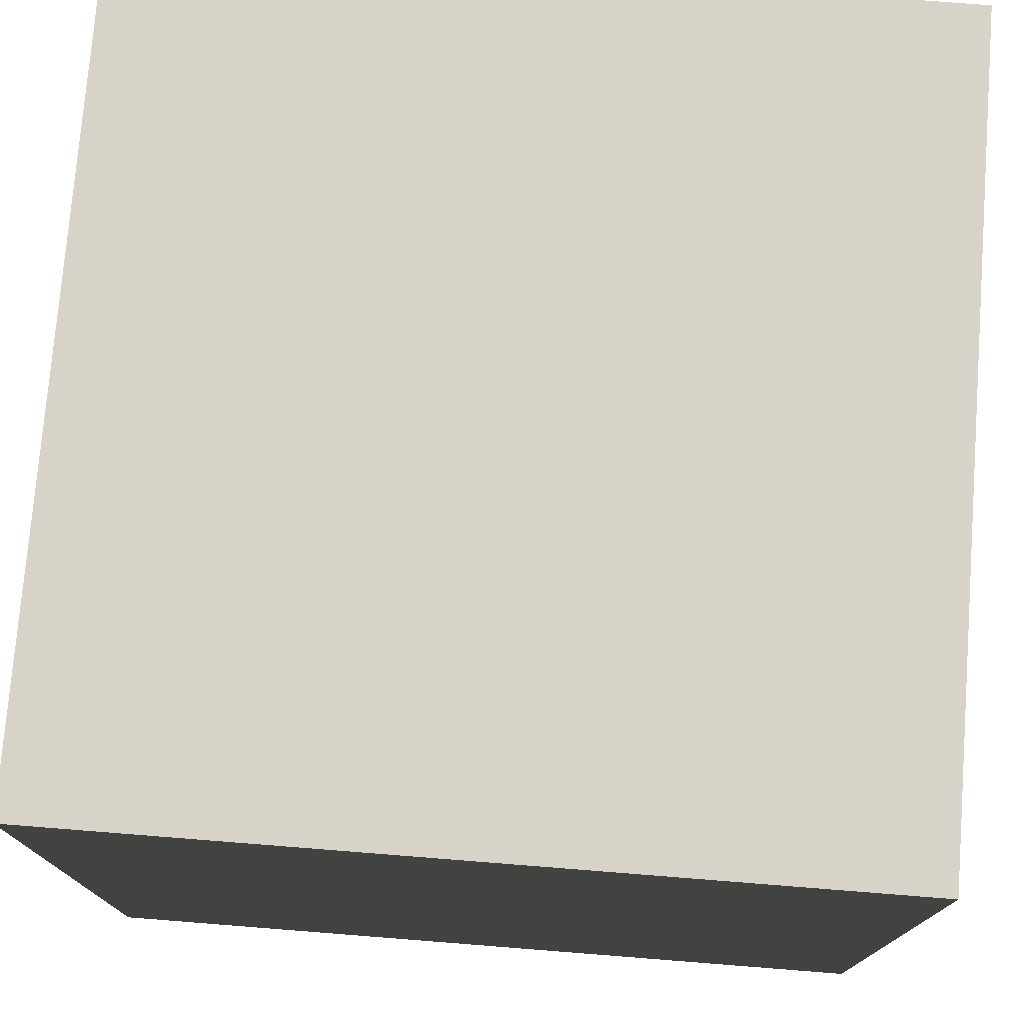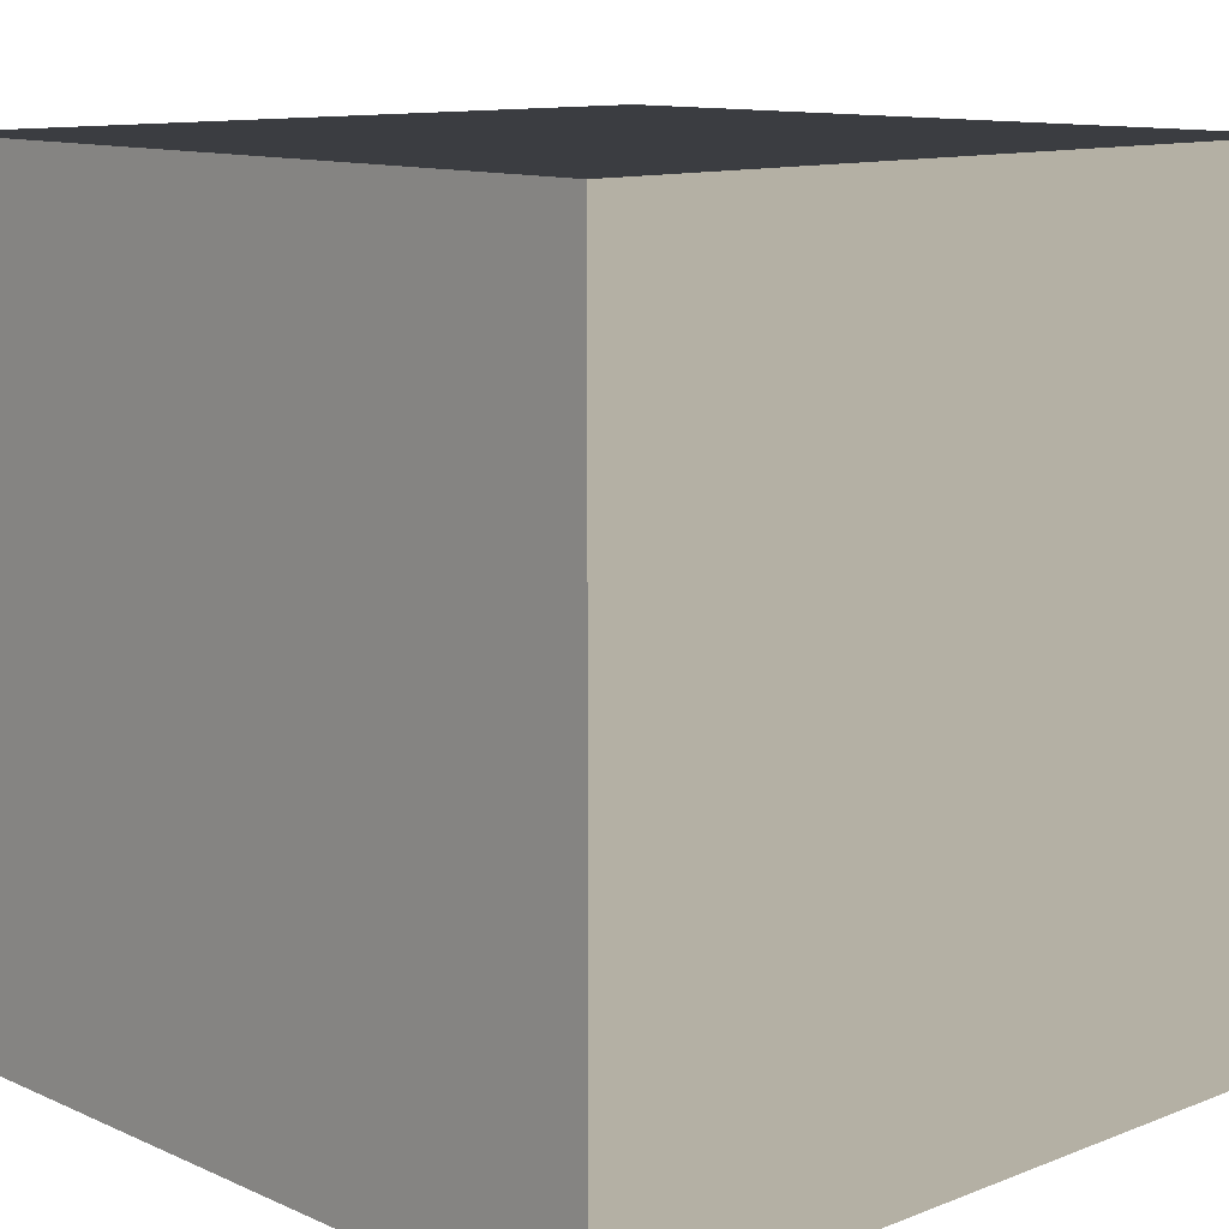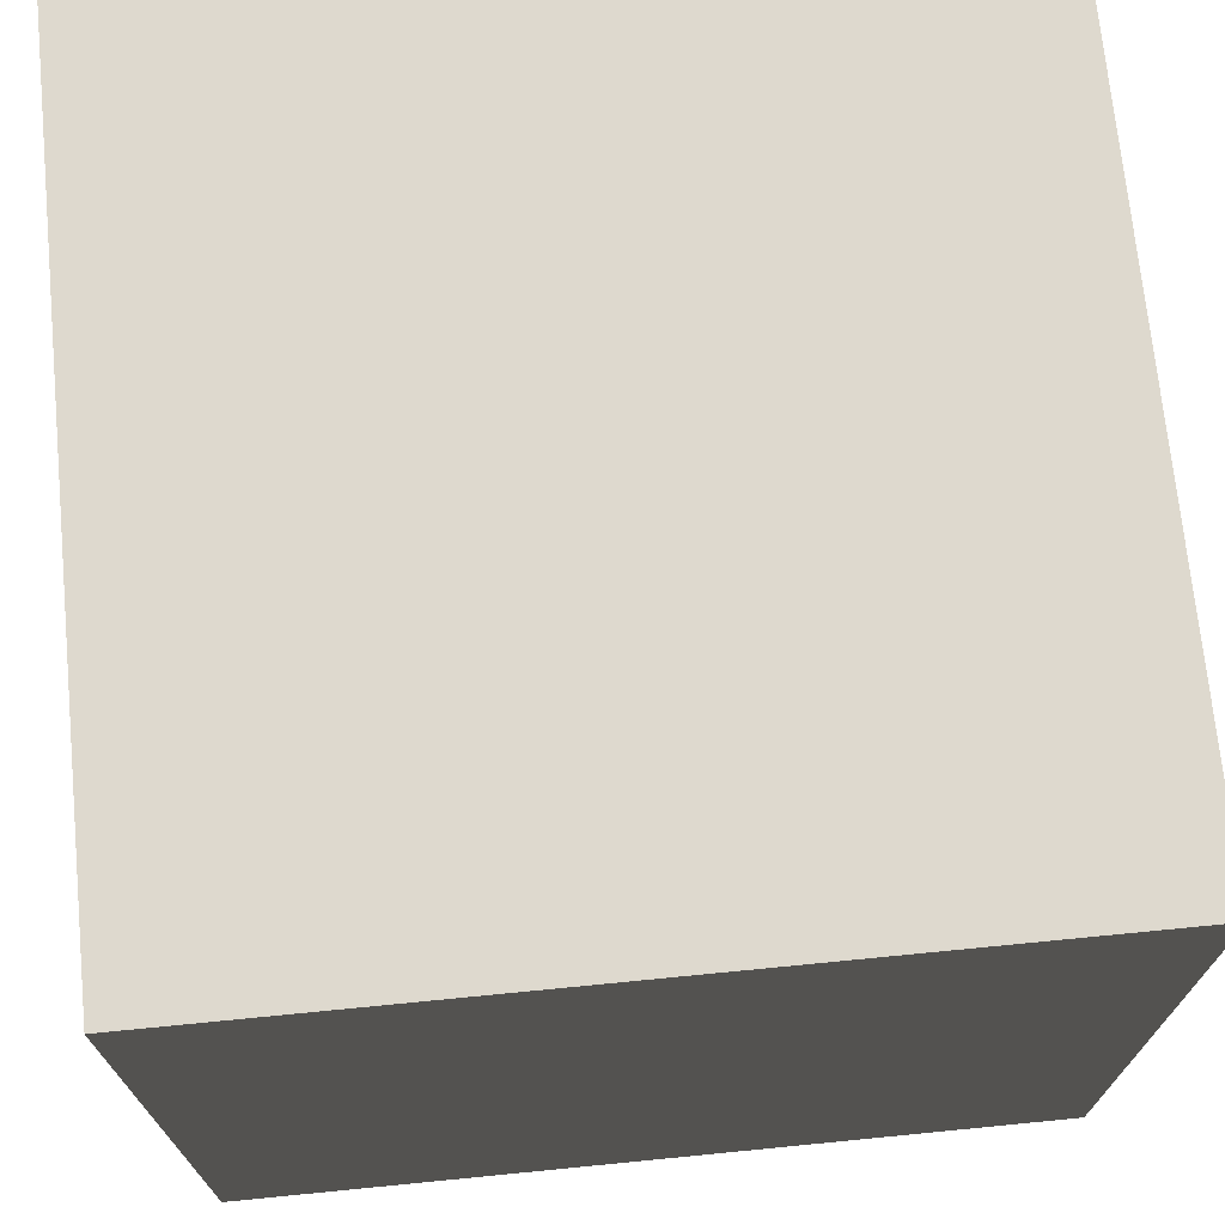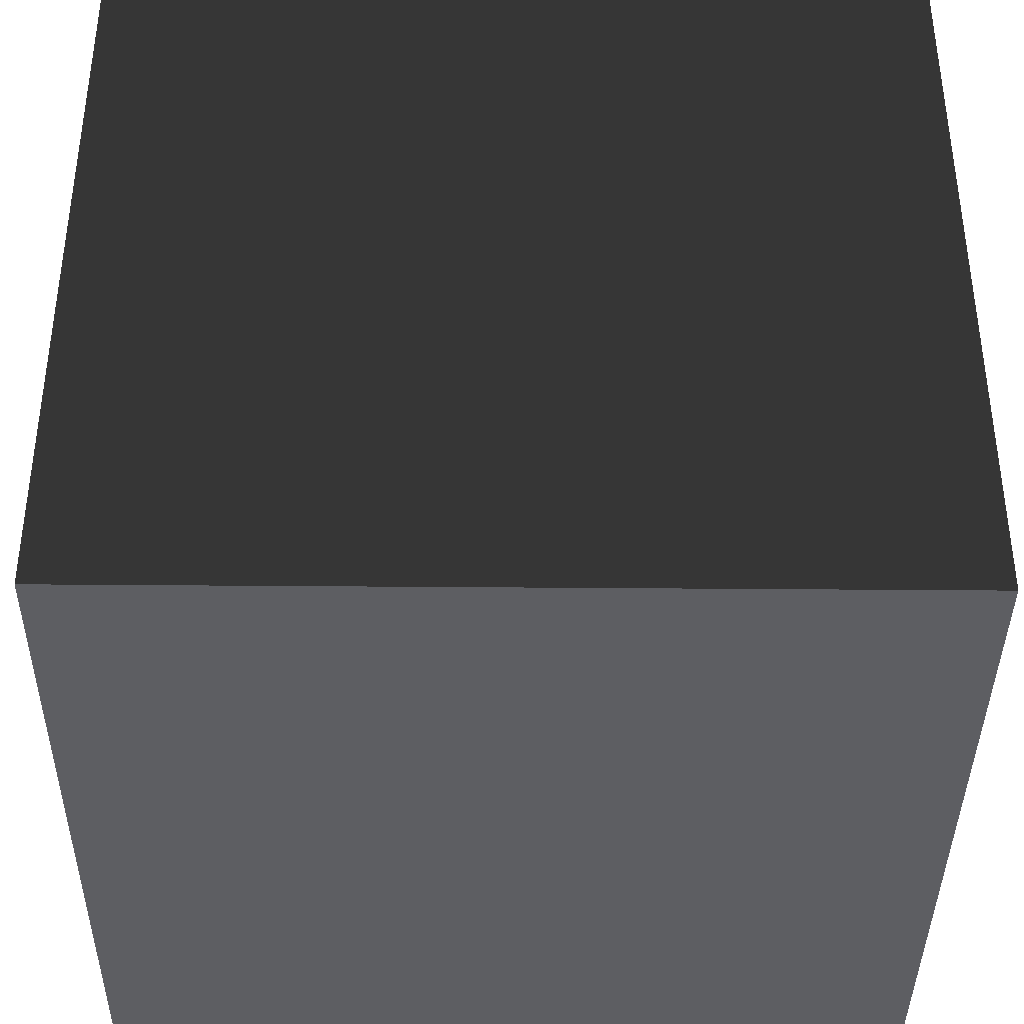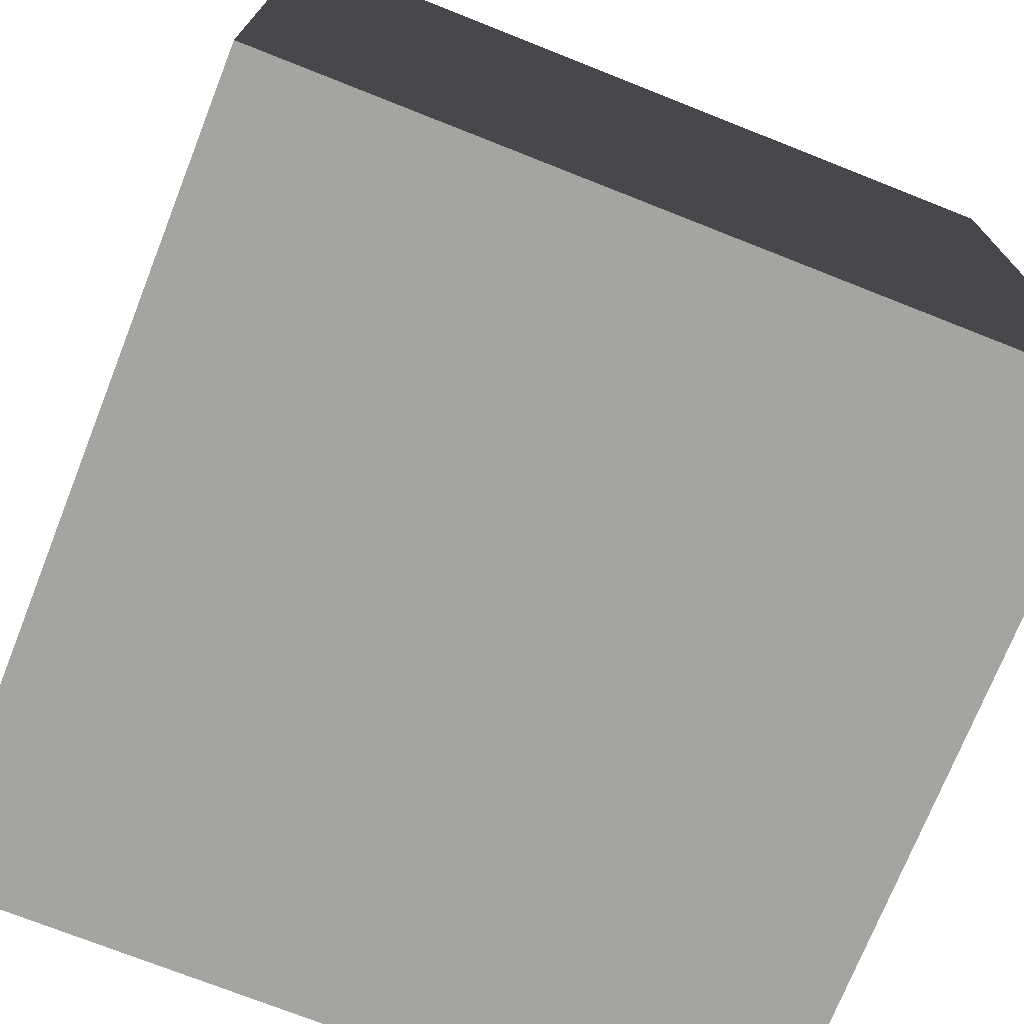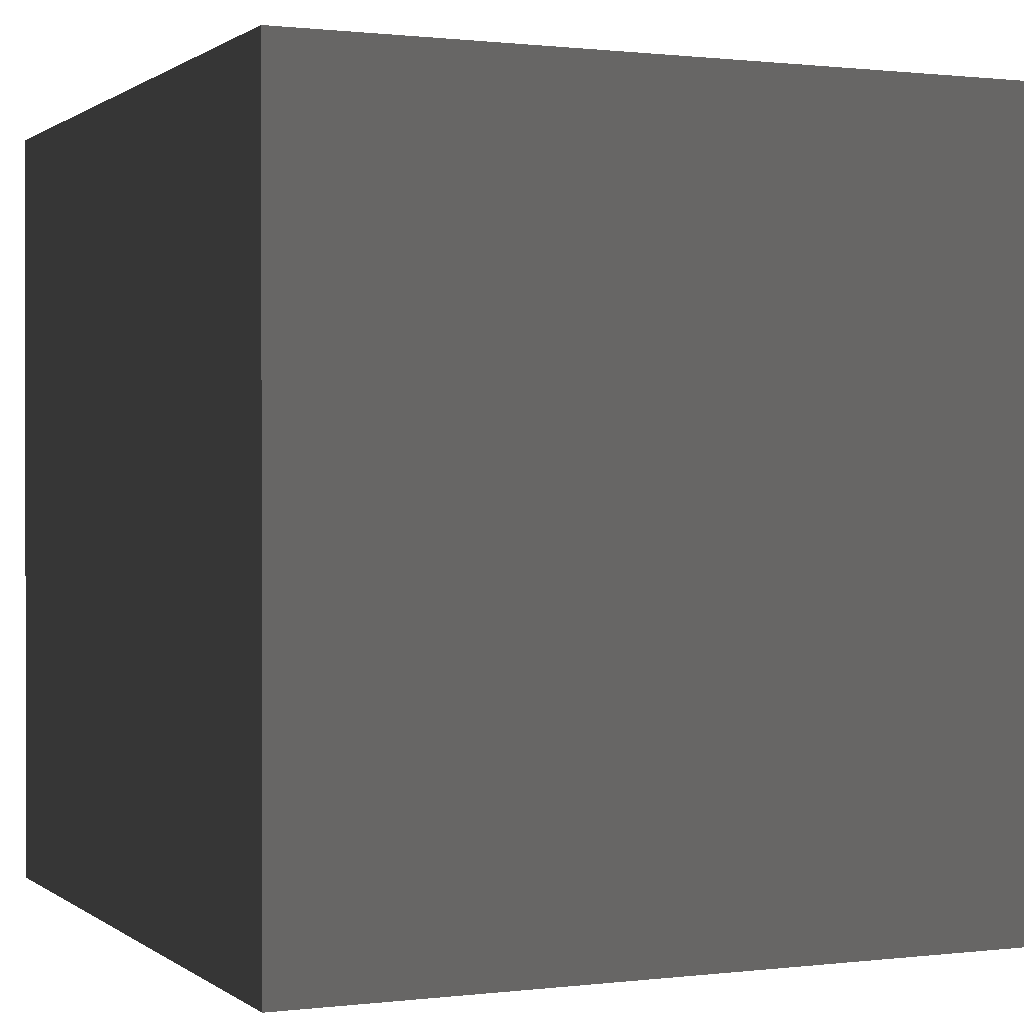
<metadata>
{"format":"obj","ext":"obj","renderer":"f3d","projection":"perspective","resolution":1024,"background":"white","views":[{"elev":75.8,"azim":94.5,"up":"+Z"},{"elev":11.5,"azim":46.8,"up":"+Y"},{"elev":71.4,"azim":84.4,"up":"+Z"},{"elev":-38.9,"azim":-0.6,"up":"+Z"},{"elev":-73.2,"azim":158.4,"up":"+Z"},{"elev":0.7,"azim":-24.0,"up":"+Z"}]}
</metadata>
<code>
v -1 1 1
v -1 -1 1
v 1 -1 1
v 1 1 1
v -1 1 -1
v -1 -1 -1
v 1 -1 -1
v 1 1 -1
f 1 2 3 4
f 8 7 6 5
f 4 3 7 8
f 5 1 4 8
f 5 6 2 1
f 2 6 7 3

</code>
